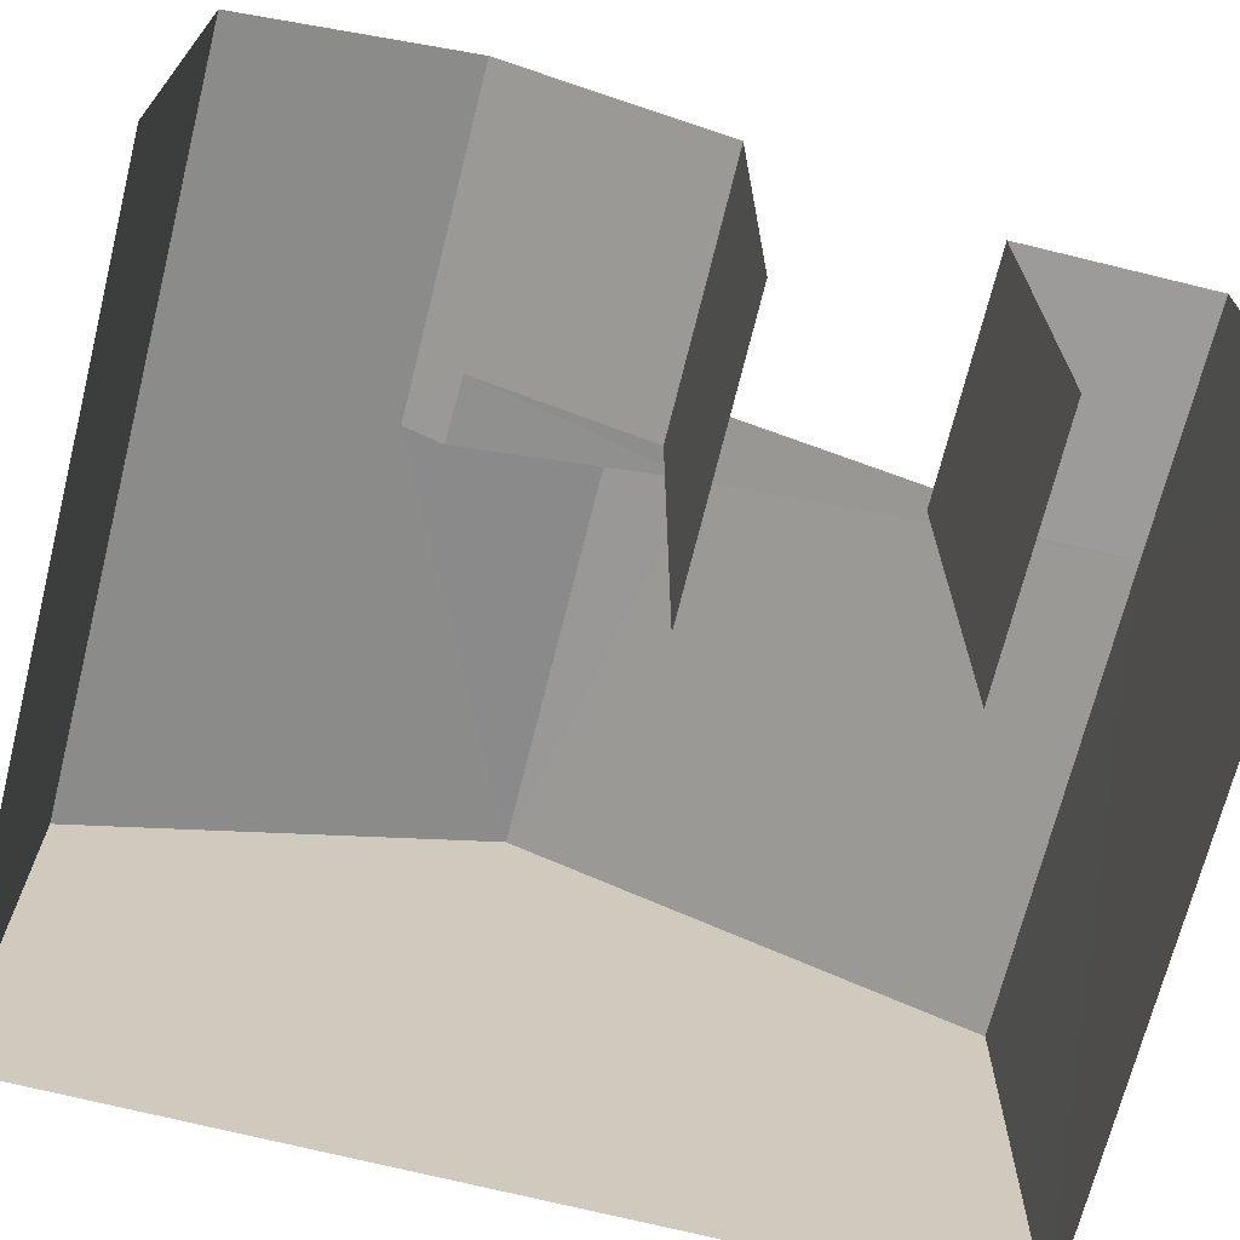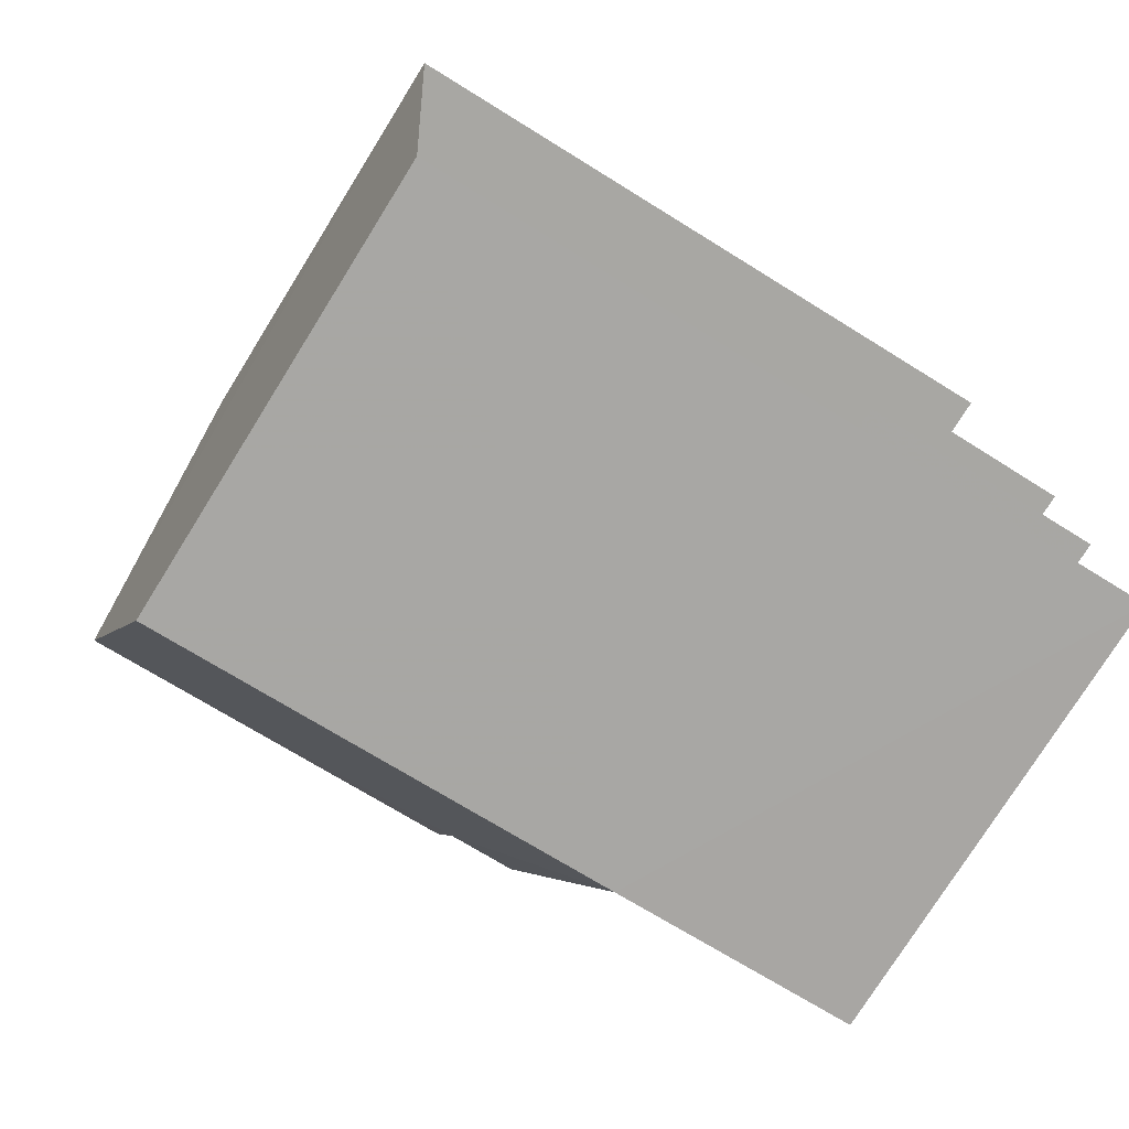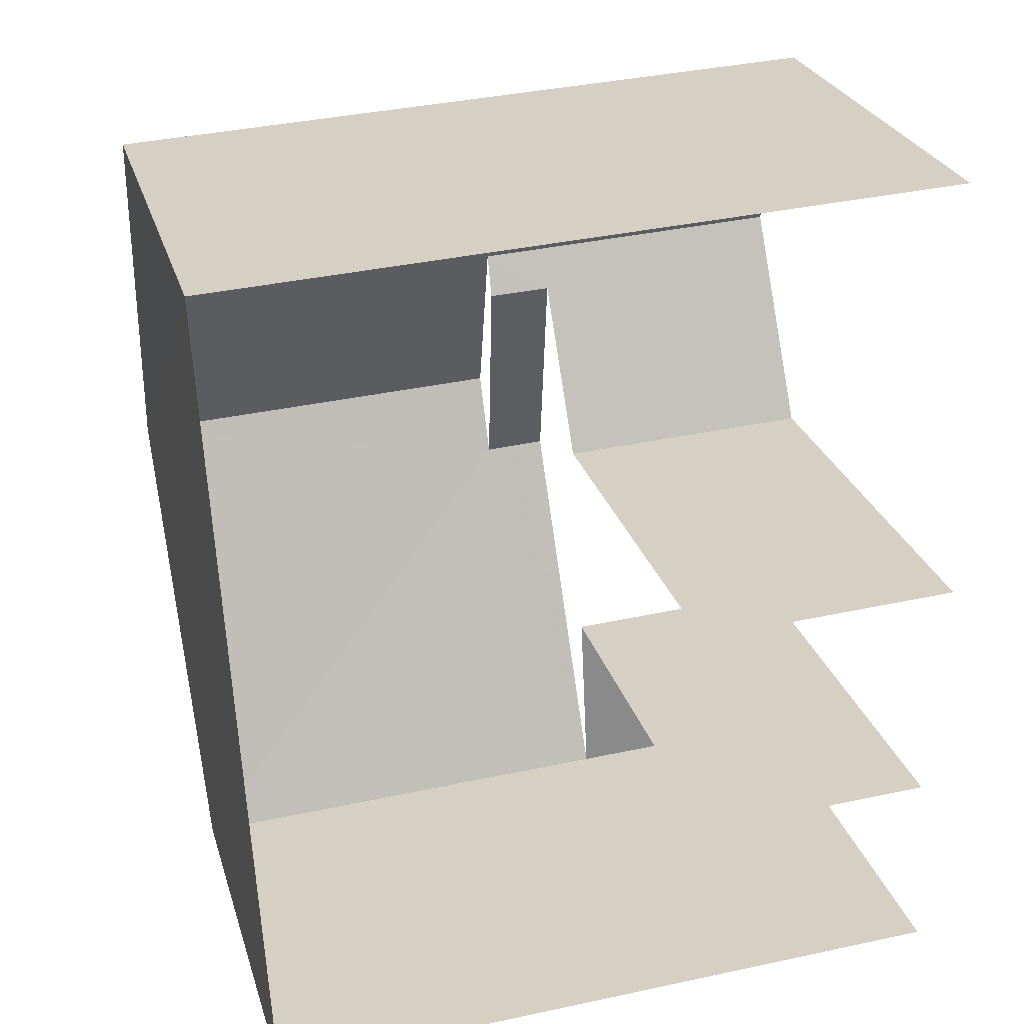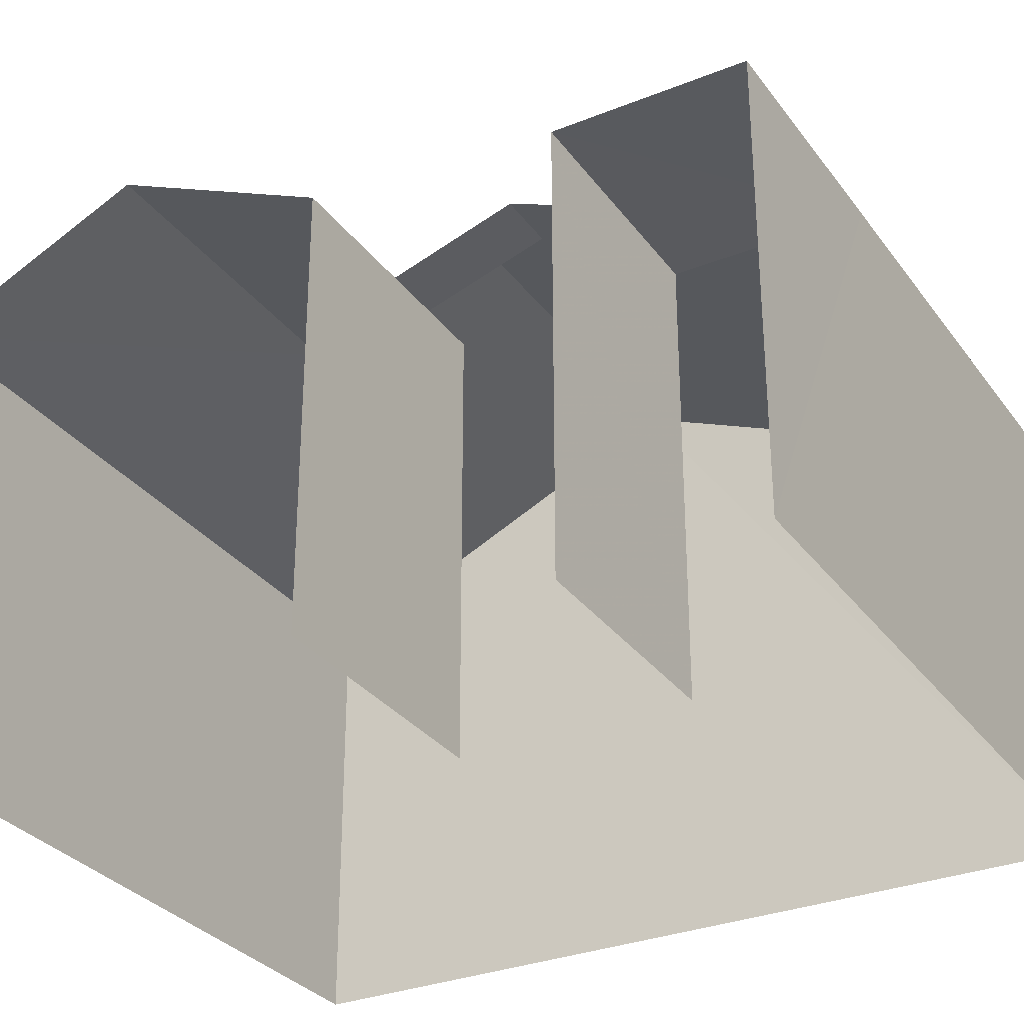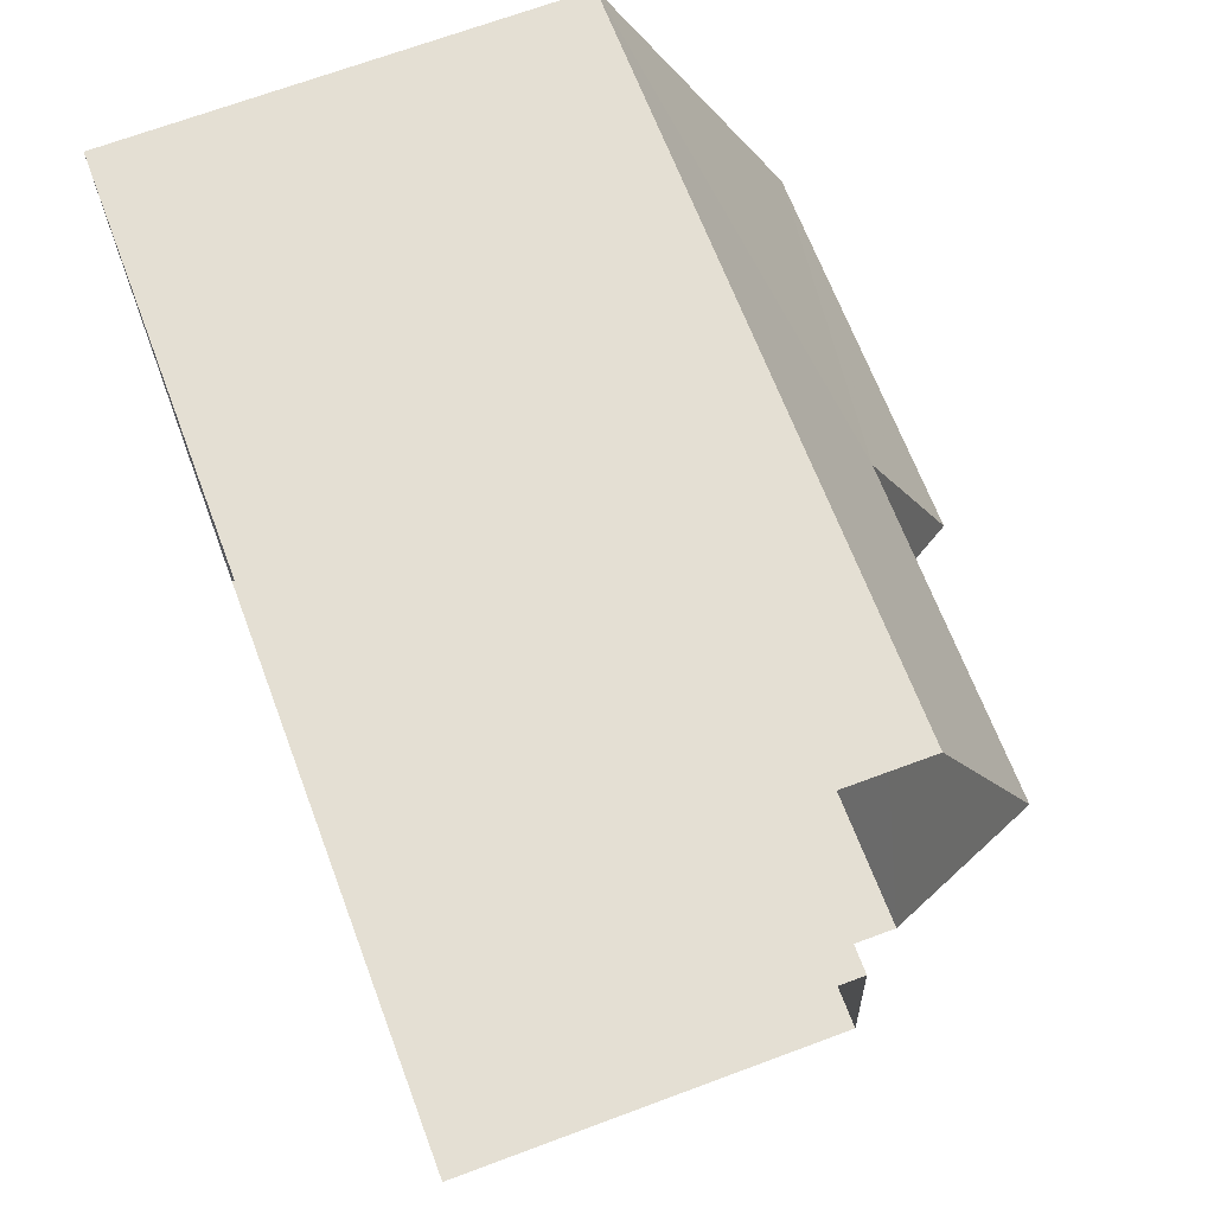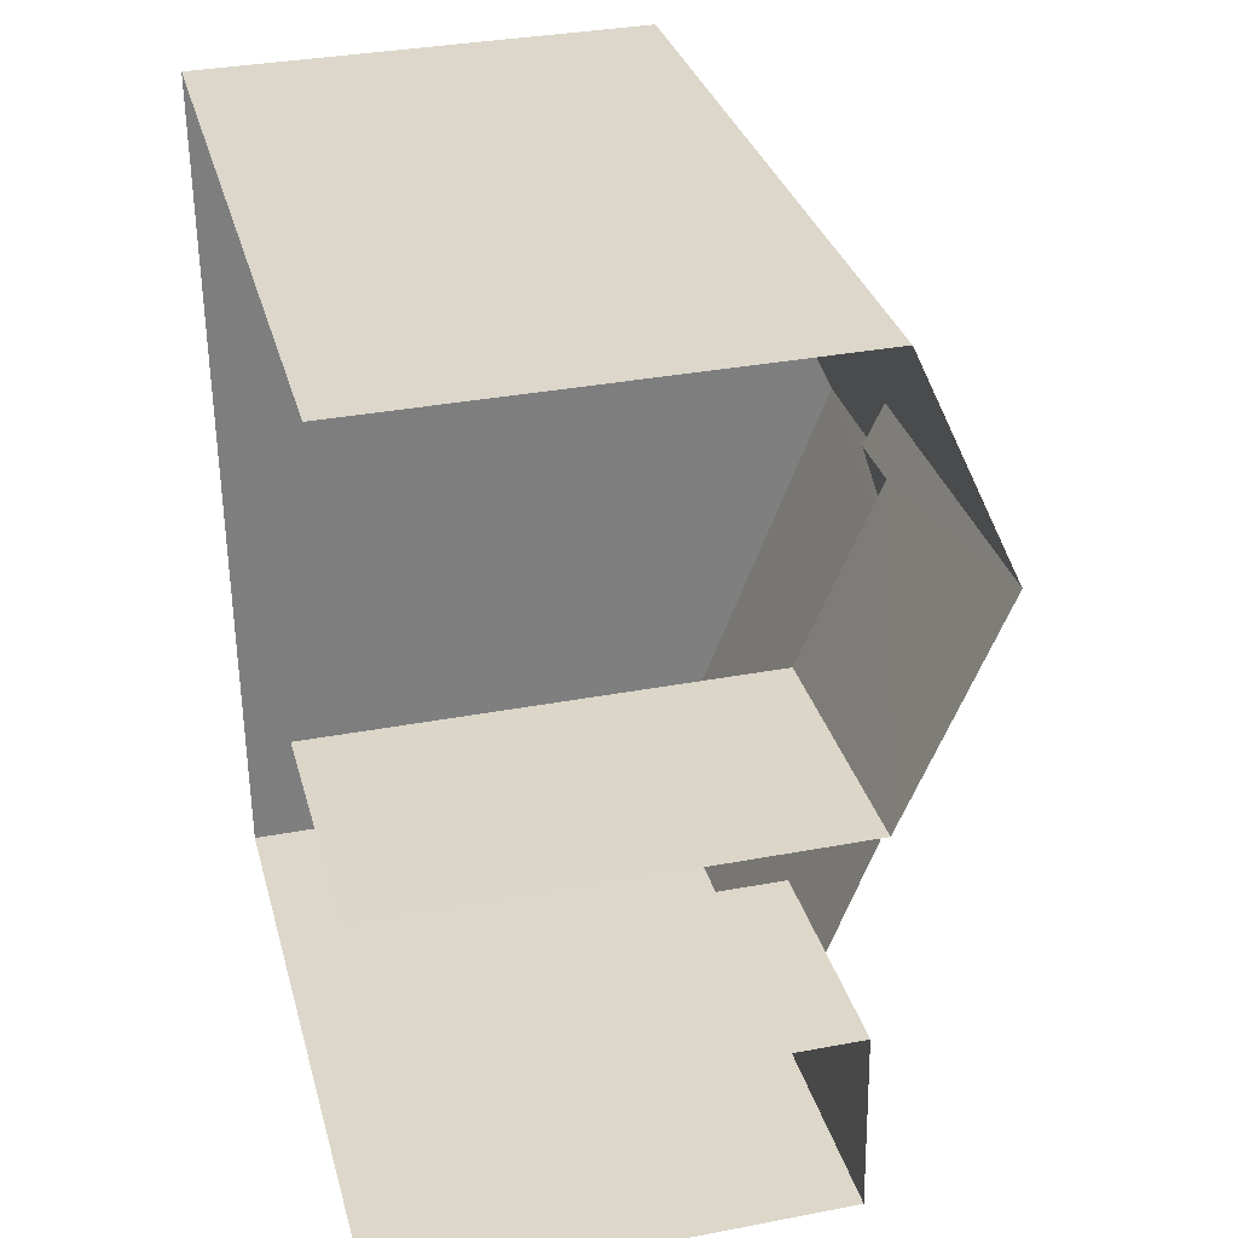
<metadata>
{"format":"obj","ext":"obj","renderer":"f3d","projection":"perspective","resolution":1024,"background":"white","views":[{"elev":-69.8,"azim":-107.1,"up":"+Z"},{"elev":-75.8,"azim":148.0,"up":"+Y"},{"elev":26.4,"azim":164.9,"up":"+Y"},{"elev":-30.9,"azim":-63.2,"up":"+Z"},{"elev":68.9,"azim":-110.5,"up":"+Y"},{"elev":33.8,"azim":-104.1,"up":"+Y"}]}
</metadata>
<code>
v -3.735e+05 -1.052e+05 21.83
v -3.735e+05 -1.052e+05 21.83
v -3.735e+05 -1.052e+05 21.83
v -3.735e+05 -1.052e+05 21.83
v -3.735e+05 -1.052e+05 21.83
v -3.735e+05 -1.052e+05 21.83
v -3.735e+05 -1.052e+05 21.83
v -3.735e+05 -1.052e+05 21.83
v -3.735e+05 -1.052e+05 27.53
v -3.735e+05 -1.052e+05 28.56
v -3.735e+05 -1.052e+05 28.8
v -3.735e+05 -1.052e+05 28.8
v -3.735e+05 -1.052e+05 27.53
v -3.735e+05 -1.052e+05 28.56
v -3.735e+05 -1.052e+05 29.89
v -3.735e+05 -1.052e+05 29.89
v -3.735e+05 -1.052e+05 27.53
v -3.735e+05 -1.052e+05 27.53
v -3.735e+05 -1.052e+05 29.47
v -3.735e+05 -1.052e+05 27.53
v -3.735e+05 -1.052e+05 29.47
v -3.735e+05 -1.052e+05 27.53
v -3.735e+05 -1.052e+05 27.53
v -3.735e+05 -1.052e+05 27.53
v -3.735e+05 -1.052e+05 27.53
f 1 2 3
f 4 5 1
f 6 7 4
f 2 8 3
f 7 5 4
f 4 1 3
f 3 25 4
f 10 13 19
f 4 25 13
f 25 20 19
f 13 25 19
f 24 8 2
f 24 23 8
f 14 15 12
f 14 21 15
f 18 7 9
f 18 9 11
f 7 6 9
f 9 10 11
f 11 10 12
f 9 13 10
f 12 10 14
f 15 16 12
f 16 17 12
f 12 18 11
f 12 17 18
f 19 20 21
f 15 21 16
f 16 21 22
f 21 20 22
f 10 21 14
f 10 19 21
f 20 23 24
f 20 25 23
f 22 1 16
f 1 5 16
f 5 17 16
f 4 9 6
f 4 13 9
f 3 8 23
f 25 3 23
f 18 5 7
f 18 17 5
f 1 20 2
f 2 20 24
f 22 20 1

</code>
